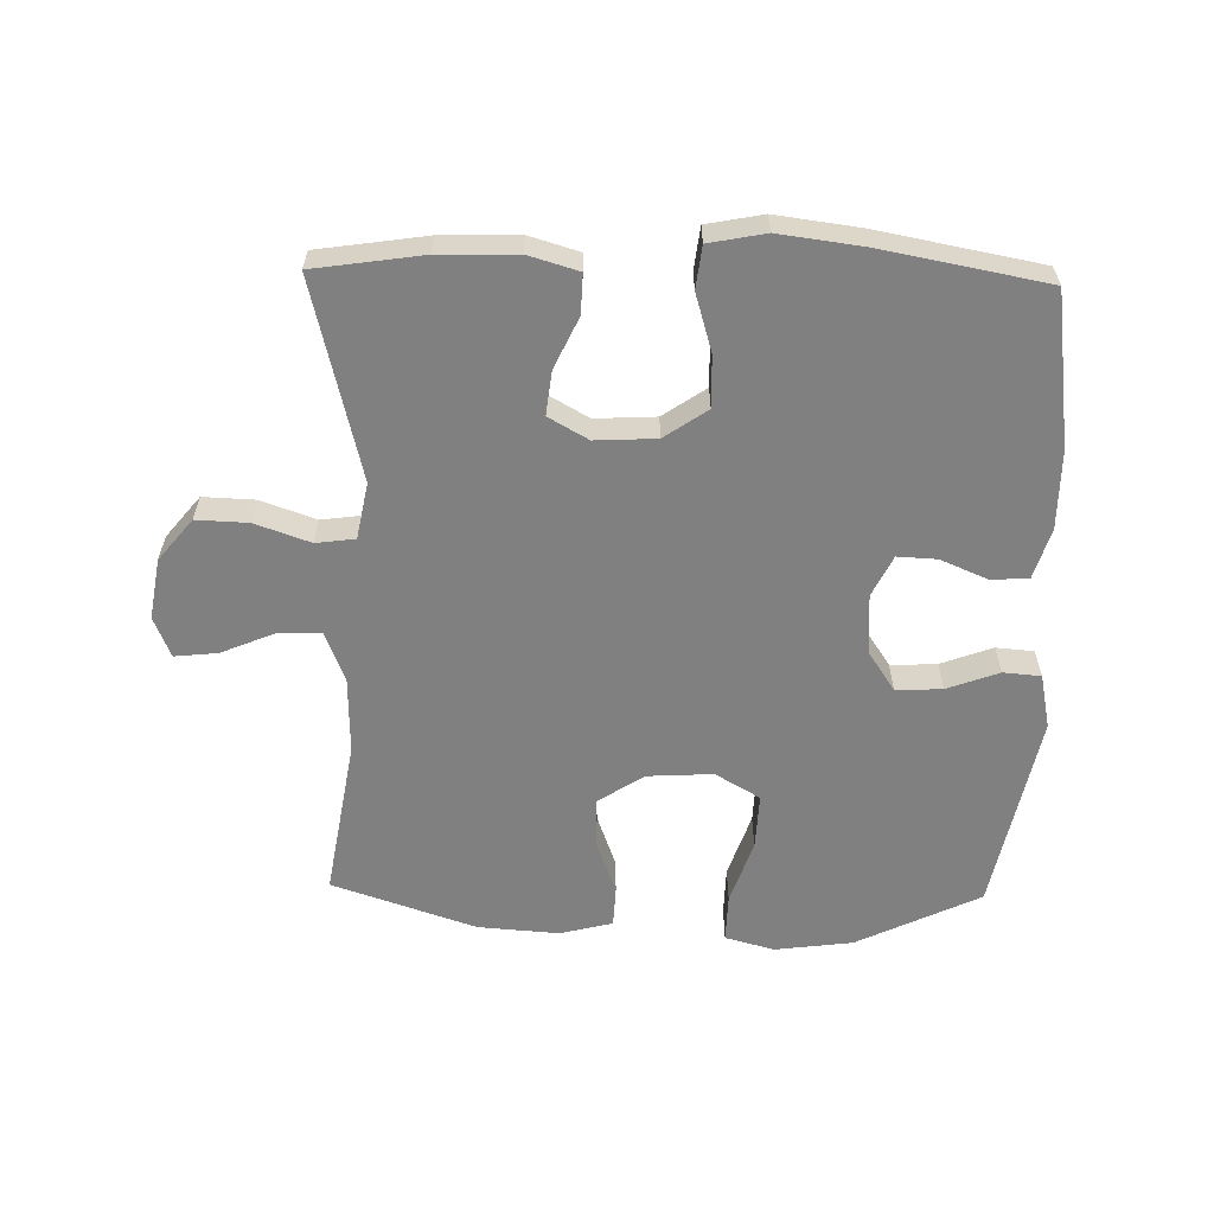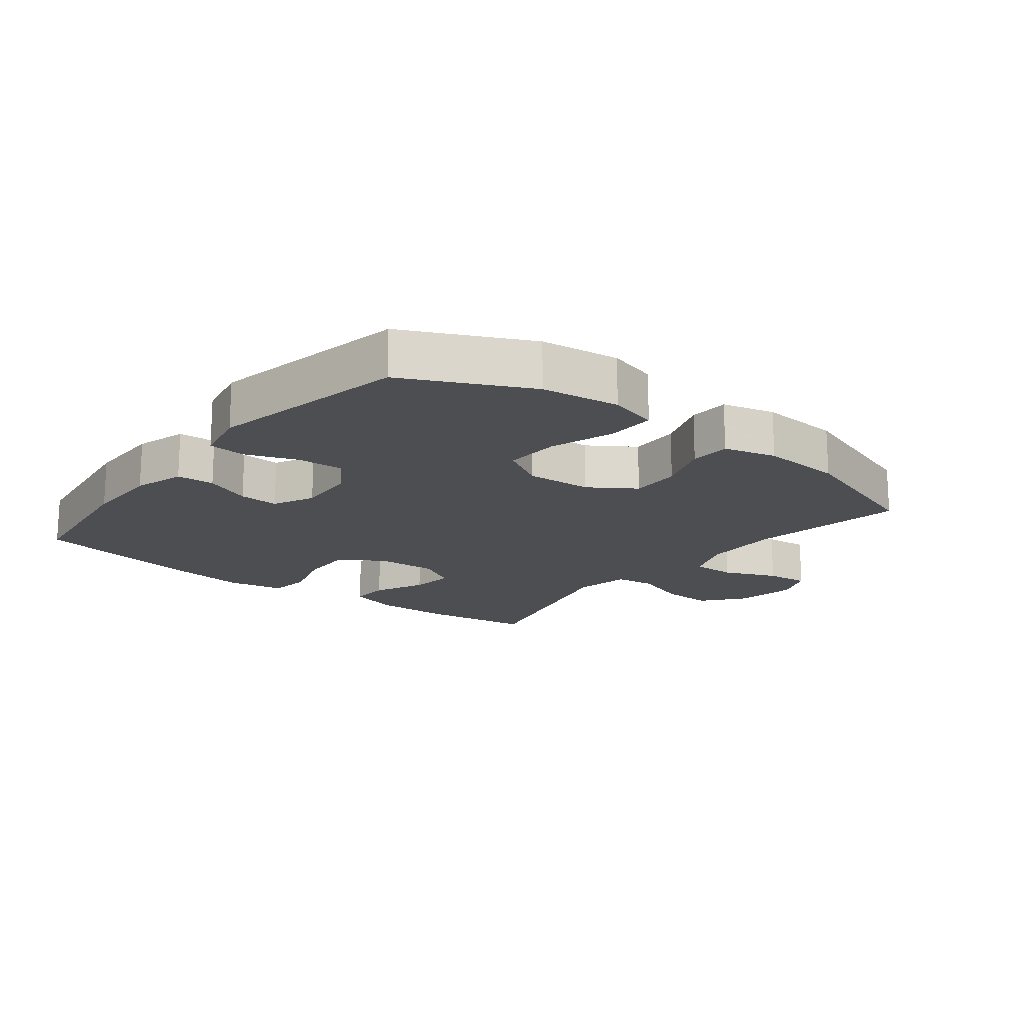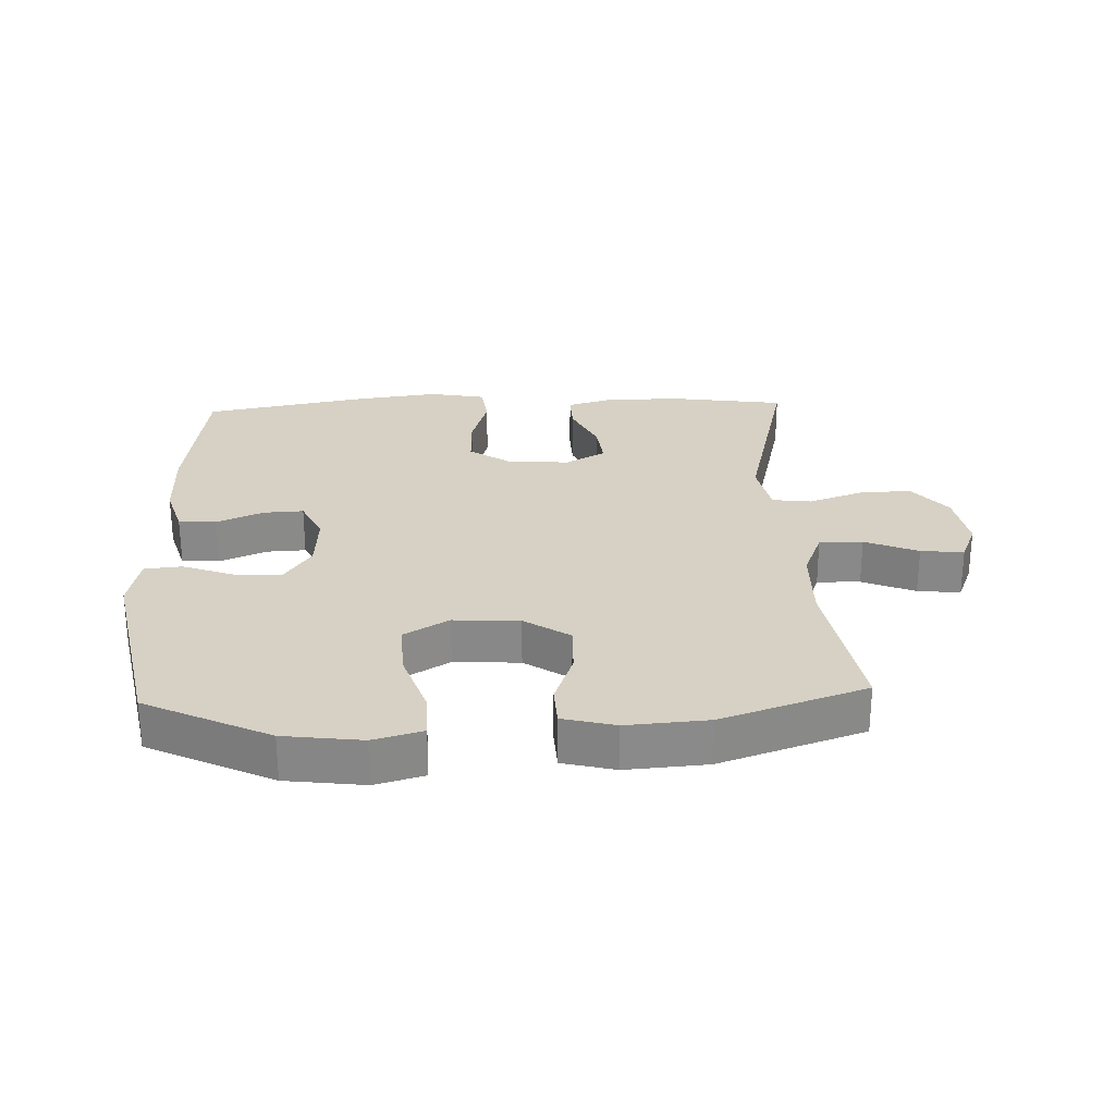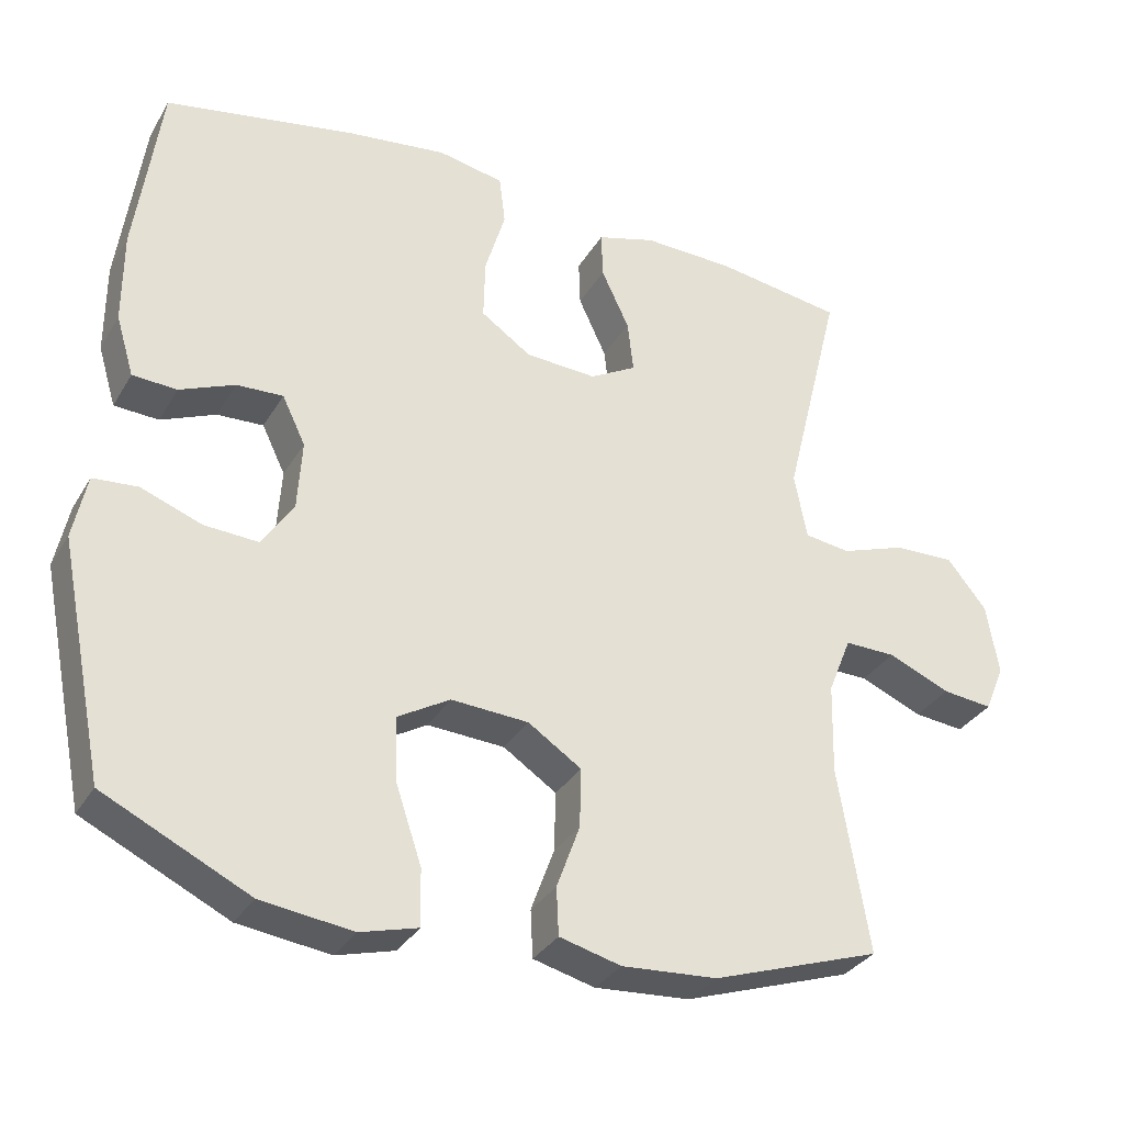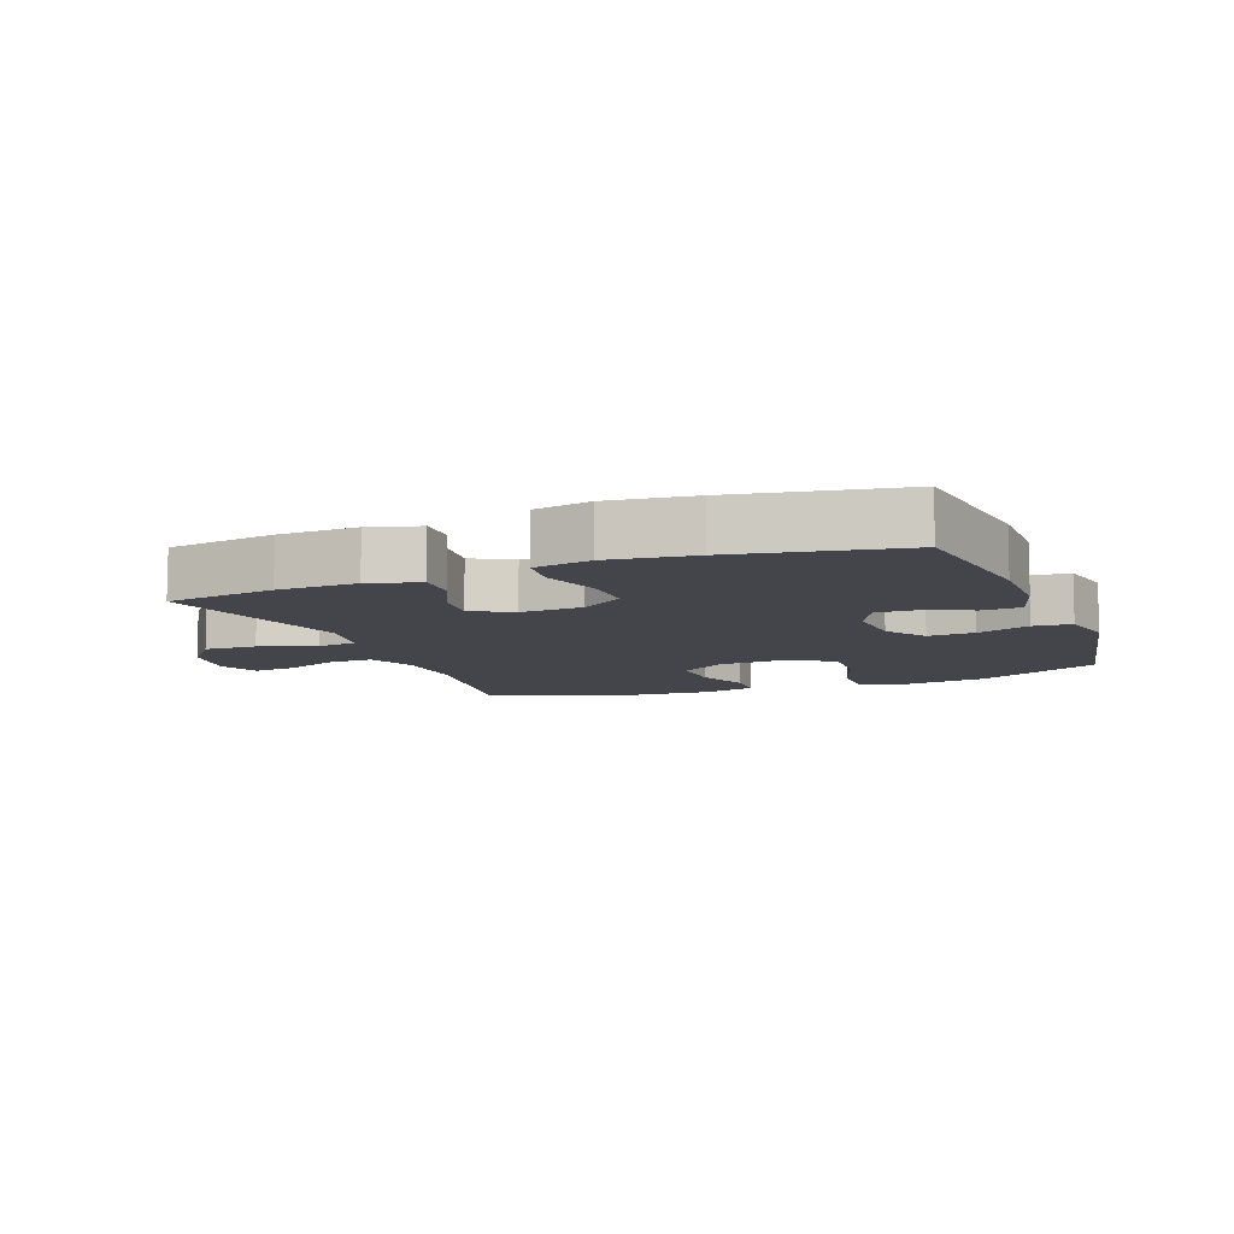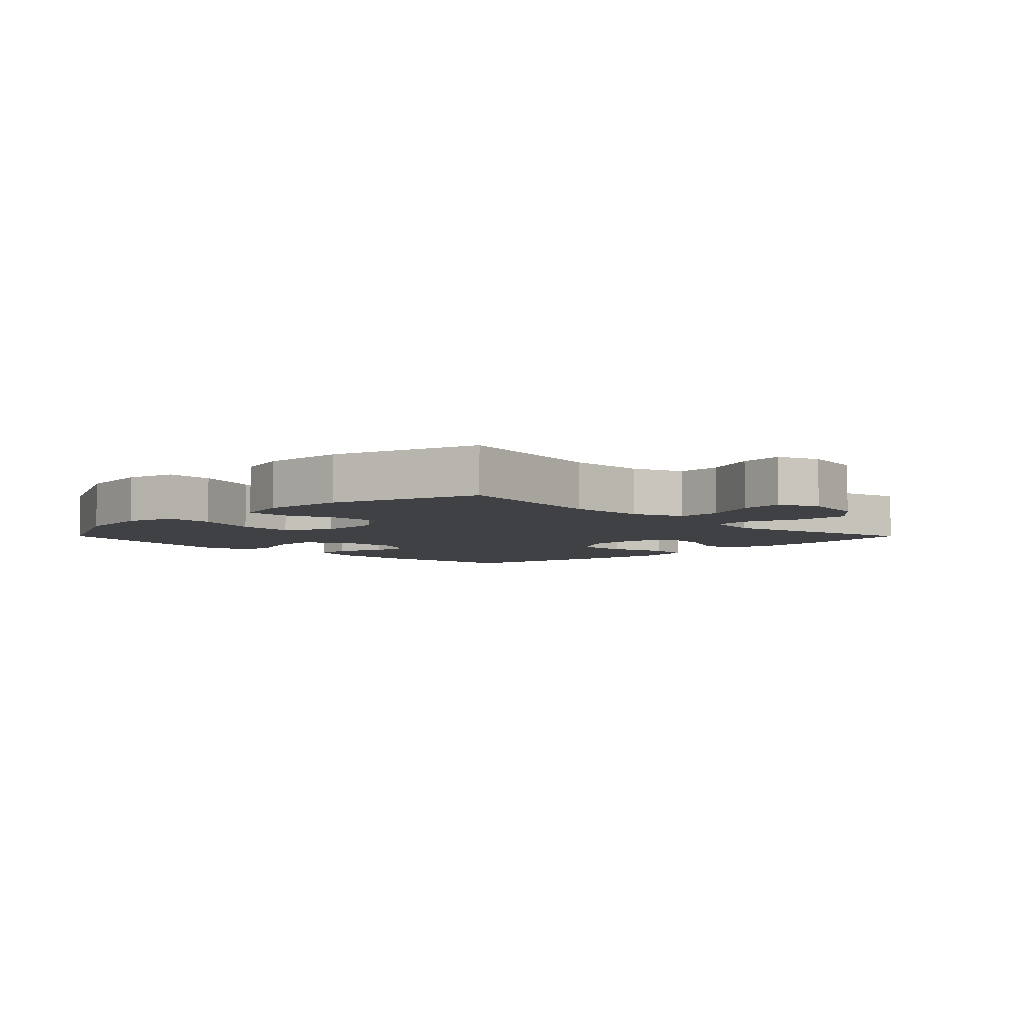
<metadata>
{"format":"obj","ext":"obj","renderer":"f3d","projection":"perspective","resolution":1024,"background":"white","views":[{"elev":-60.1,"azim":-1.3,"up":"+Y"},{"elev":-16.9,"azim":141.9,"up":"+Y"},{"elev":27.0,"azim":177.7,"up":"+Y"},{"elev":-32.5,"azim":153.8,"up":"+Z"},{"elev":-9.3,"azim":21.3,"up":"+Y"},{"elev":-5.3,"azim":-135.1,"up":"+Y"}]}
</metadata>
<code>
v -0.5 0.07 0.5
v -0.331 0.07 0.525
v -0.209 0.07 0.528
v -0.131 0.07 0.505
v -0.133 0.07 0.443
v -0.17 0.07 0.364
v -0.178 0.07 0.295
v -0.116 0.07 0.26
v -0.021 0.07 0.265
v 0.046 0.07 0.311
v 0.044 0.07 0.392
v 0.017 0.07 0.482
v 0.025 0.07 0.548
v 0.113 0.07 0.565
v 0.244 0.07 0.548
v 0.5 0.07 0.5
v 0.533 0.07 0.26
v 0.533 0.07 0.138
v 0.509 0.07 0.058
v 0.45 0.07 0.055
v 0.377 0.07 0.086
v 0.315 0.07 0.089
v 0.284 0.07 0.025
v 0.29 0.07 -0.069
v 0.332 0.07 -0.132
v 0.404 0.07 -0.128
v 0.485 0.07 -0.098
v 0.544 0.07 -0.103
v 0.562 0.07 -0.189
v 0.5 0.07 -0.5
v 0.307 0.07 -0.593
v 0.185 0.07 -0.609
v 0.108 0.07 -0.588
v 0.11 0.07 -0.513
v 0.144 0.07 -0.412
v 0.148 0.07 -0.325
v 0.078 0.07 -0.284
v -0.025 0.07 -0.29
v -0.096 0.07 -0.337
v -0.094 0.07 -0.416
v -0.063 0.07 -0.501
v -0.066 0.07 -0.564
v -0.148 0.07 -0.585
v -0.275 0.07 -0.576
v -0.5 0.07 -0.5
v -0.459 0.07 -0.253
v -0.462 0.07 -0.132
v -0.493 0.07 -0.055
v -0.561 0.07 -0.056
v -0.644 0.07 -0.091
v -0.711 0.07 -0.098
v -0.737 0.07 -0.035
v -0.721 0.07 0.06
v -0.668 0.07 0.125
v -0.587 0.07 0.122
v -0.501 0.07 0.092
v -0.44 0.07 0.1
v -0.423 0.07 0.188
v -0.5 0 0.5
v -0.331 0 0.525
v -0.209 0 0.528
v -0.131 0 0.505
v -0.133 0 0.443
v -0.17 0 0.364
v -0.178 0 0.295
v -0.116 0 0.26
v -0.021 0 0.265
v 0.046 0 0.311
v 0.044 0 0.392
v 0.017 0 0.482
v 0.025 0 0.548
v 0.113 0 0.565
v 0.244 0 0.548
v 0.5 0 0.5
v 0.533 0 0.26
v 0.533 0 0.138
v 0.509 0 0.058
v 0.45 0 0.055
v 0.377 0 0.086
v 0.315 0 0.089
v 0.284 0 0.025
v 0.29 0 -0.069
v 0.332 0 -0.132
v 0.404 0 -0.128
v 0.485 0 -0.098
v 0.544 0 -0.103
v 0.562 0 -0.189
v 0.5 0 -0.5
v 0.307 0 -0.593
v 0.185 0 -0.609
v 0.108 0 -0.588
v 0.11 0 -0.513
v 0.144 0 -0.412
v 0.148 0 -0.325
v 0.078 0 -0.284
v -0.025 0 -0.29
v -0.096 0 -0.337
v -0.094 0 -0.416
v -0.063 0 -0.501
v -0.066 0 -0.564
v -0.148 0 -0.585
v -0.275 0 -0.576
v -0.5 0 -0.5
v -0.459 0 -0.253
v -0.462 0 -0.132
v -0.493 0 -0.055
v -0.561 0 -0.056
v -0.644 0 -0.091
v -0.711 0 -0.098
v -0.737 0 -0.035
v -0.721 0 0.06
v -0.668 0 0.125
v -0.587 0 0.122
v -0.501 0 0.092
v -0.44 0 0.1
v -0.423 0 0.188
f 54 55 56
f 53 54 56
f 52 53 56
f 51 52 56
f 50 51 56
f 49 50 56
f 48 49 56 57
f 47 48 57
f 46 47 57 58
f 44 45 46
f 43 44 46
f 42 43 46
f 41 42 46
f 40 41 46
f 39 40 46 58
f 33 34 35
f 32 33 35
f 31 32 35
f 30 31 35
f 29 30 35
f 28 29 35
f 27 28 35
f 26 27 35
f 25 26 35 36
f 24 25 36 37
f 19 20 21
f 18 19 21
f 17 18 21
f 16 17 21
f 15 16 21
f 14 15 21
f 13 14 21
f 12 13 21
f 11 12 21
f 10 11 21 22
f 9 10 22 23
f 4 5 6
f 3 4 6
f 2 3 6
f 1 2 6
f 58 1 6
f 58 6 7
f 58 7 8
f 39 58 8
f 38 39 8
f 24 37 38
f 23 24 38
f 9 23 38
f 8 9 38
f 114 113 112
f 114 112 111
f 114 111 110
f 114 110 109
f 114 109 108
f 114 108 107
f 115 114 107 106
f 115 106 105
f 116 115 105 104
f 104 103 102
f 104 102 101
f 104 101 100
f 104 100 99
f 104 99 98
f 116 104 98 97
f 93 92 91
f 93 91 90
f 93 90 89
f 93 89 88
f 93 88 87
f 93 87 86
f 93 86 85
f 93 85 84
f 94 93 84 83
f 95 94 83 82
f 79 78 77
f 79 77 76
f 79 76 75
f 79 75 74
f 79 74 73
f 79 73 72
f 79 72 71
f 79 71 70
f 79 70 69
f 80 79 69 68
f 81 80 68 67
f 64 63 62
f 64 62 61
f 64 61 60
f 64 60 59
f 64 59 116
f 65 64 116
f 66 65 116
f 66 116 97
f 66 97 96
f 96 95 82
f 96 82 81
f 96 81 67
f 96 67 66
f 1 59 60 2
f 2 60 61 3
f 3 61 62 4
f 4 62 63 5
f 5 63 64 6
f 6 64 65 7
f 7 65 66 8
f 8 66 67 9
f 9 67 68 10
f 10 68 69 11
f 11 69 70 12
f 12 70 71 13
f 13 71 72 14
f 14 72 73 15
f 15 73 74 16
f 16 74 75 17
f 17 75 76 18
f 18 76 77 19
f 19 77 78 20
f 20 78 79 21
f 21 79 80 22
f 22 80 81 23
f 23 81 82 24
f 24 82 83 25
f 25 83 84 26
f 26 84 85 27
f 27 85 86 28
f 28 86 87 29
f 29 87 88 30
f 30 88 89 31
f 31 89 90 32
f 32 90 91 33
f 33 91 92 34
f 34 92 93 35
f 35 93 94 36
f 36 94 95 37
f 37 95 96 38
f 38 96 97 39
f 39 97 98 40
f 40 98 99 41
f 41 99 100 42
f 42 100 101 43
f 43 101 102 44
f 44 102 103 45
f 45 103 104 46
f 46 104 105 47
f 47 105 106 48
f 48 106 107 49
f 49 107 108 50
f 50 108 109 51
f 51 109 110 52
f 52 110 111 53
f 53 111 112 54
f 54 112 113 55
f 55 113 114 56
f 56 114 115 57
f 57 115 116 58
f 58 116 59 1

</code>
